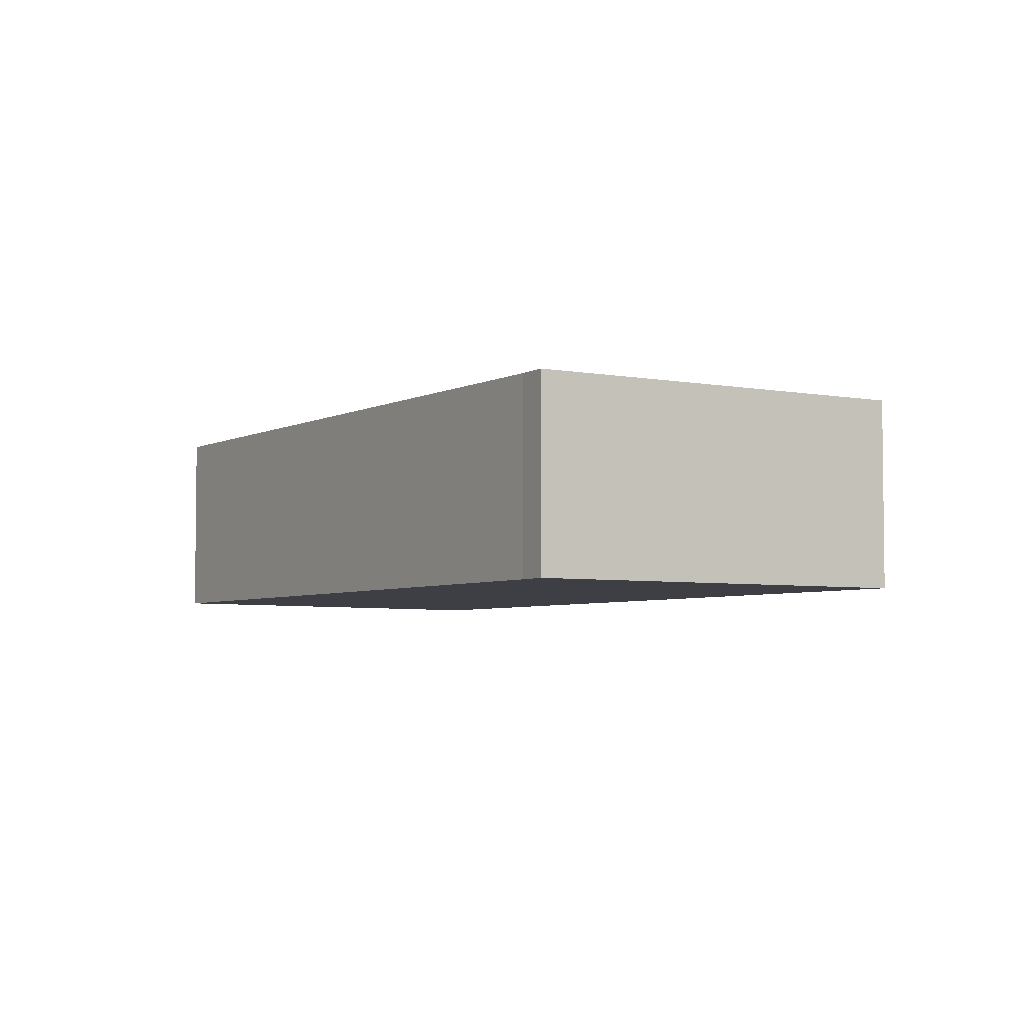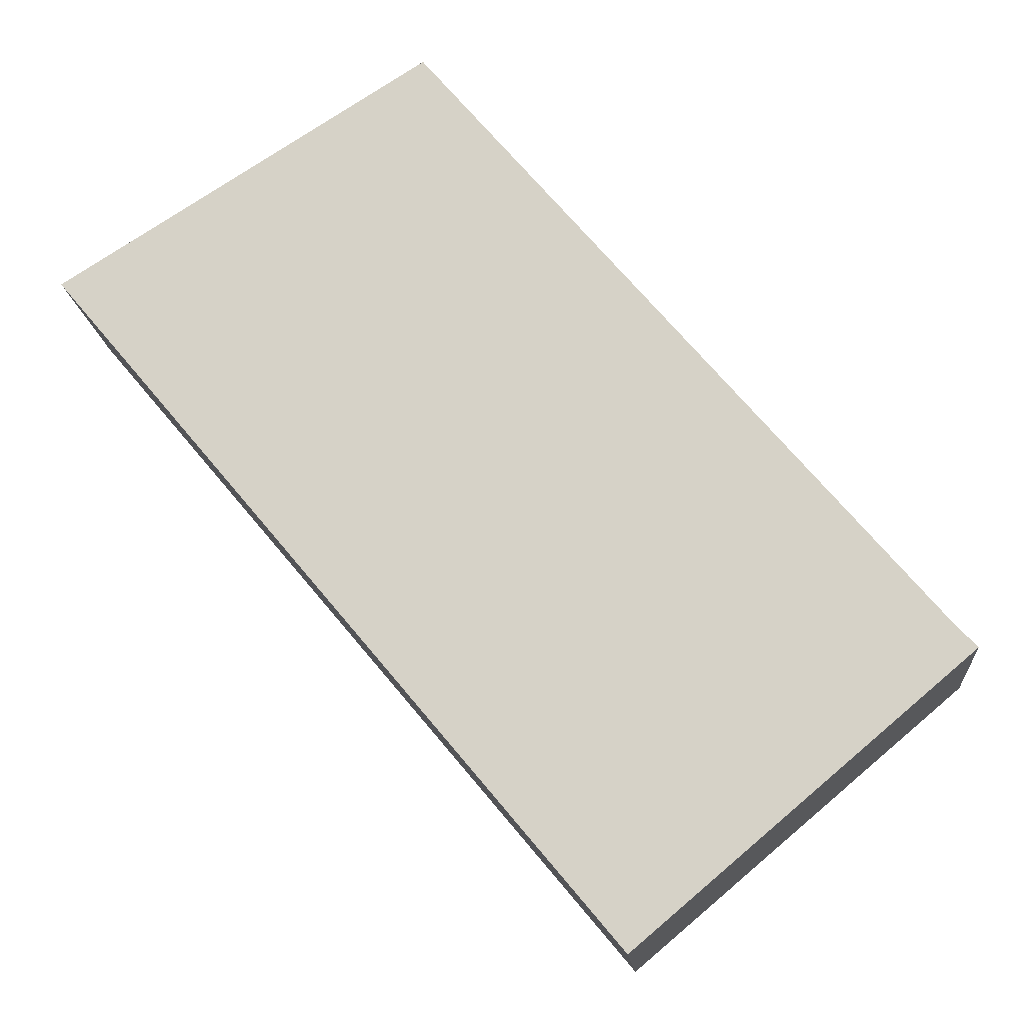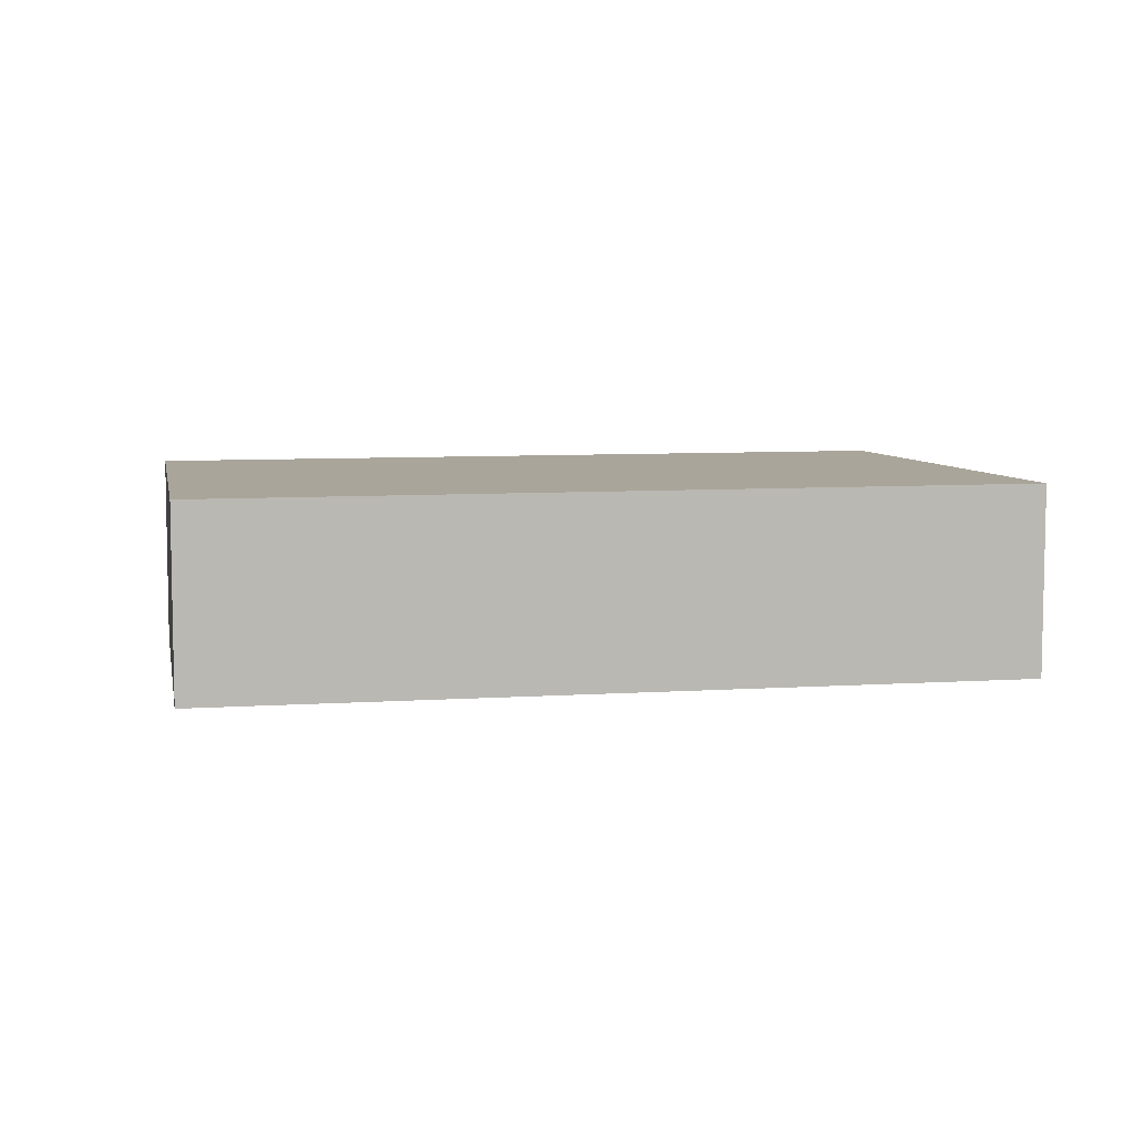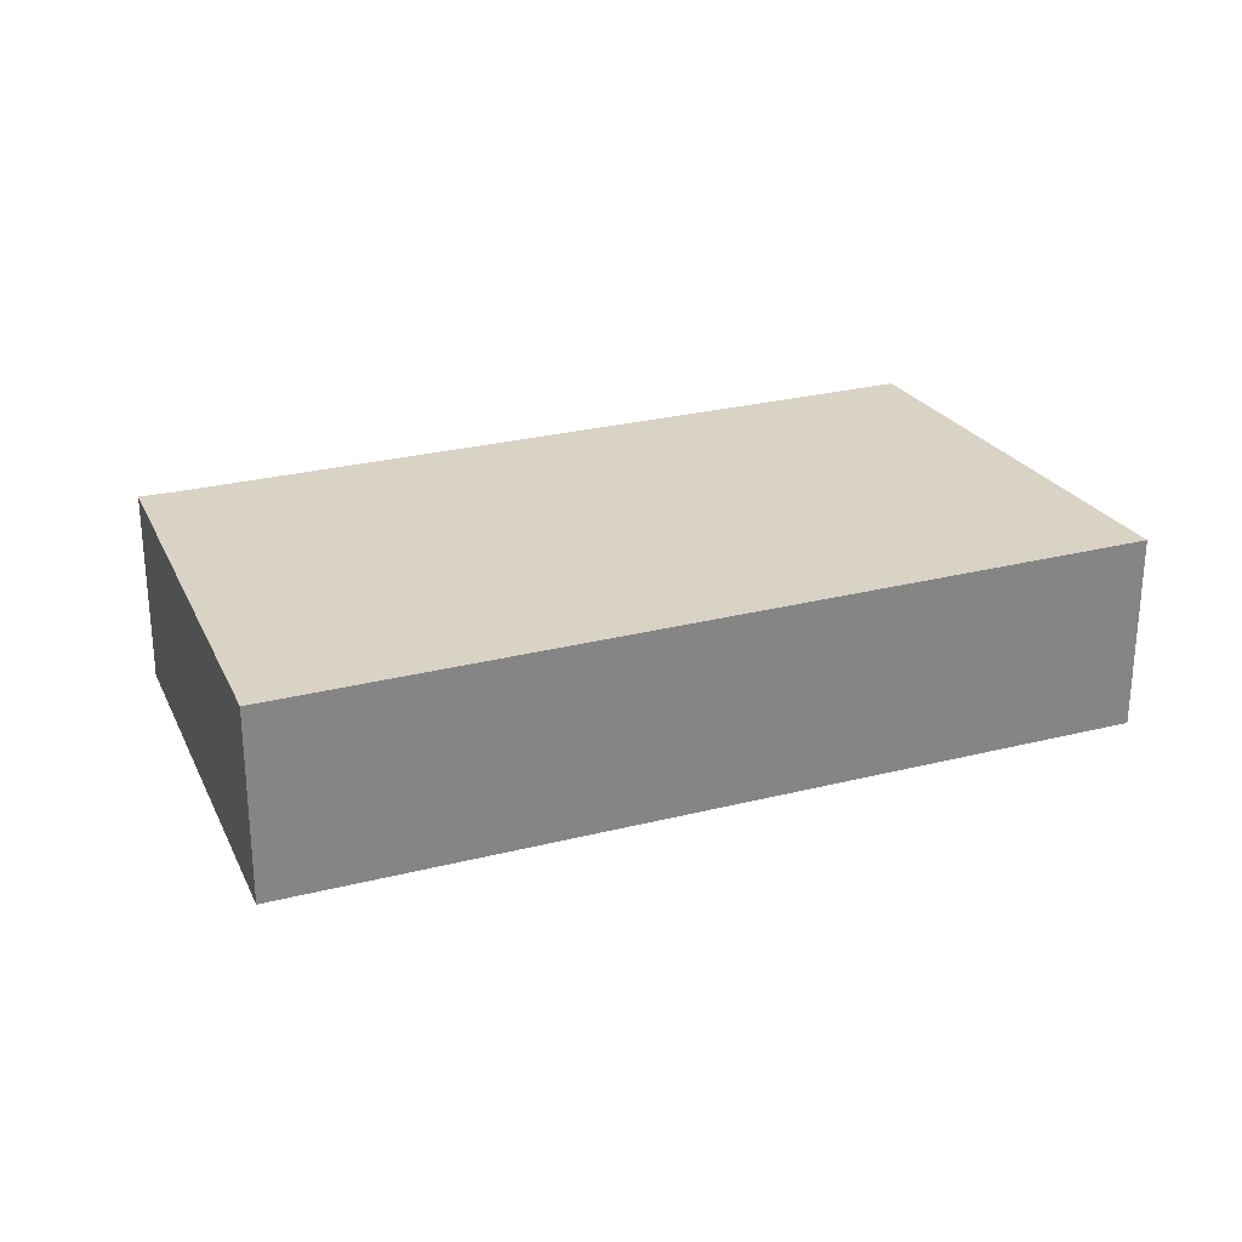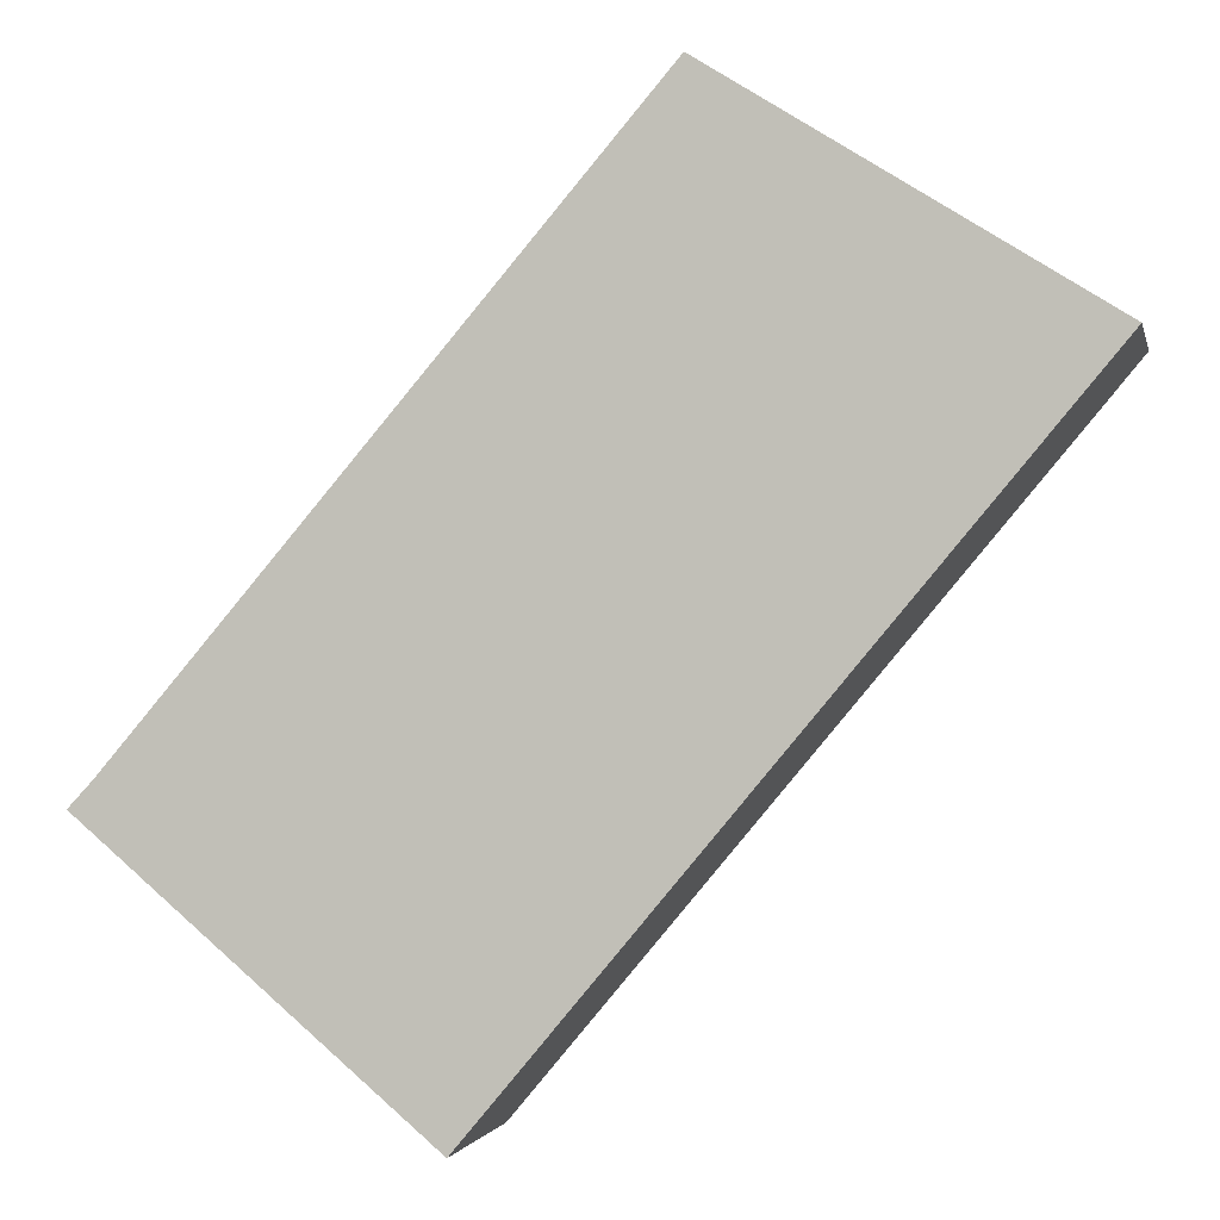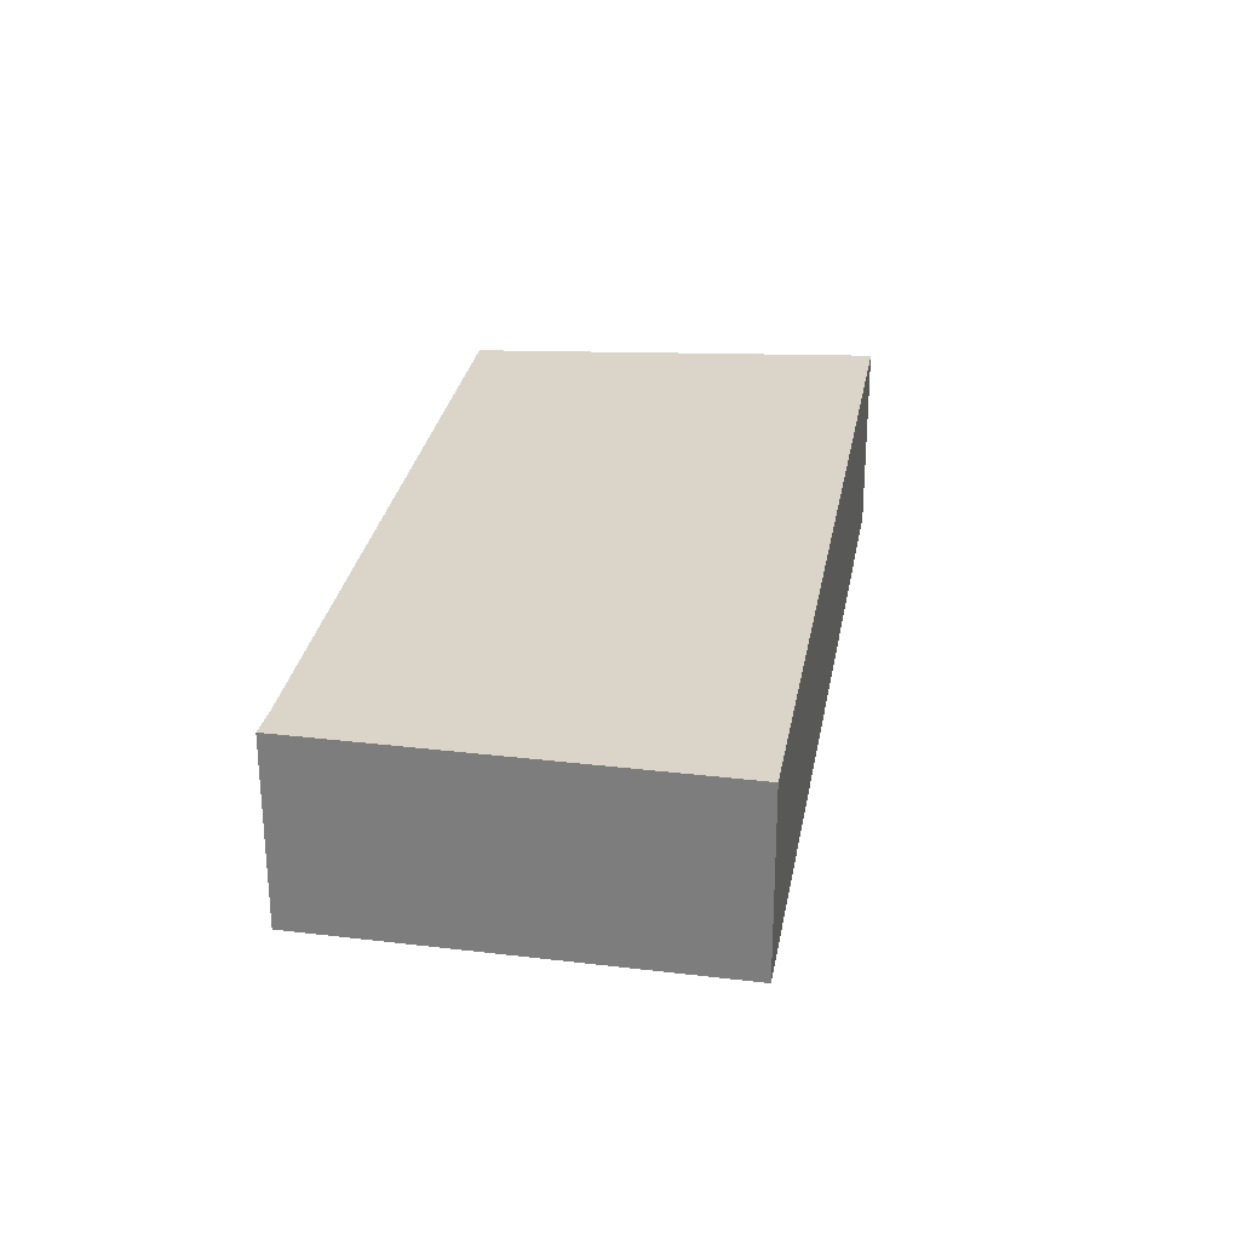
<metadata>
{"format":"obj","ext":"obj","renderer":"f3d","projection":"perspective","resolution":1024,"background":"white","views":[{"elev":-4.5,"azim":107.3,"up":"+Y"},{"elev":-15.1,"azim":4.8,"up":"+Z"},{"elev":7.5,"azim":-140.6,"up":"+Y"},{"elev":28.3,"azim":-150.9,"up":"+Y"},{"elev":-1.4,"azim":-168.0,"up":"+Z"},{"elev":29.2,"azim":149.8,"up":"+Y"}]}
</metadata>
<code>
v  5.045 4.638 3.179
v  0.539 4.638 -0.643
v  0 4.638 2.84e-16
v  9.691 4.638 -11.56
v  8.425 4.638 5.308
v  20.13 4.638 -8.411
v  12.99 4.638 -15.5
v  17.64 4.638 -11.56
v  20.67 4.638 -8.987
v  0 0 0
v  5.045 -1.947e-16 3.179
v  8.425 -3.25e-16 5.308
v  20.13 5.15e-16 -8.411
v  20.67 5.503e-16 -8.987
v  17.64 7.078e-16 -11.56
v  12.99 9.49e-16 -15.5
v  9.691 7.078e-16 -11.56
v  0.539 3.937e-17 -0.643
g defaultobject
f 1 2 3
f 2 1 4
f 4 1 5
f 4 5 6
f 4 6 7
f 7 6 8
f 8 6 9
f 10 1 3
f 1 10 11
f 1 11 5
f 5 11 12
f 12 6 5
f 6 12 13
f 13 9 6
f 9 13 14
f 14 8 9
f 8 14 7
f 7 14 15
f 7 15 16
f 16 4 7
f 4 16 17
f 4 17 2
f 2 17 18
f 2 18 3
f 3 18 10
f 13 15 14
f 15 13 12
f 15 12 16
f 16 12 17
f 17 12 18
f 18 12 11
f 18 11 10

</code>
